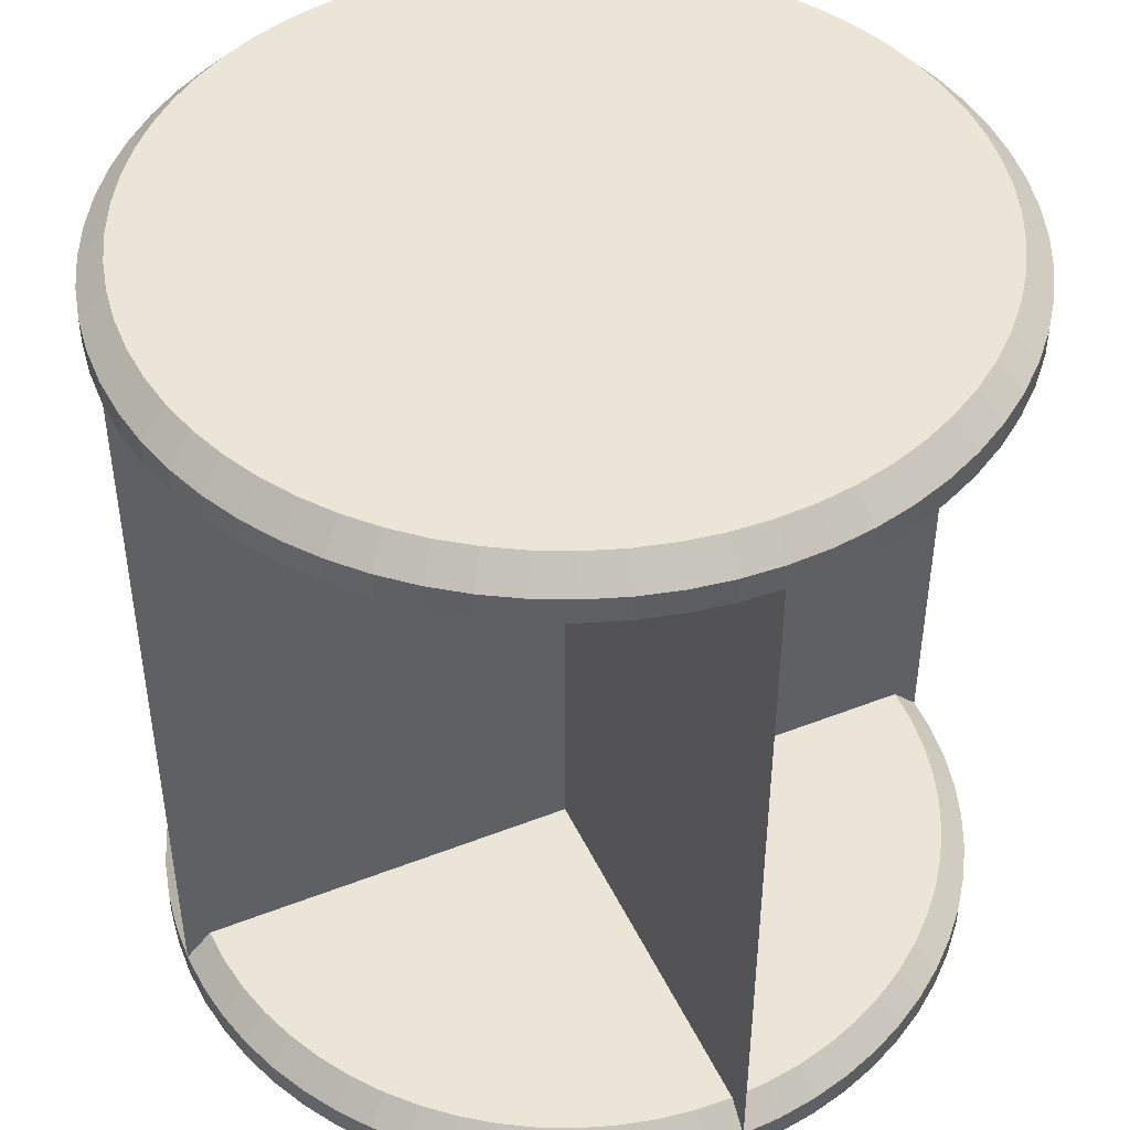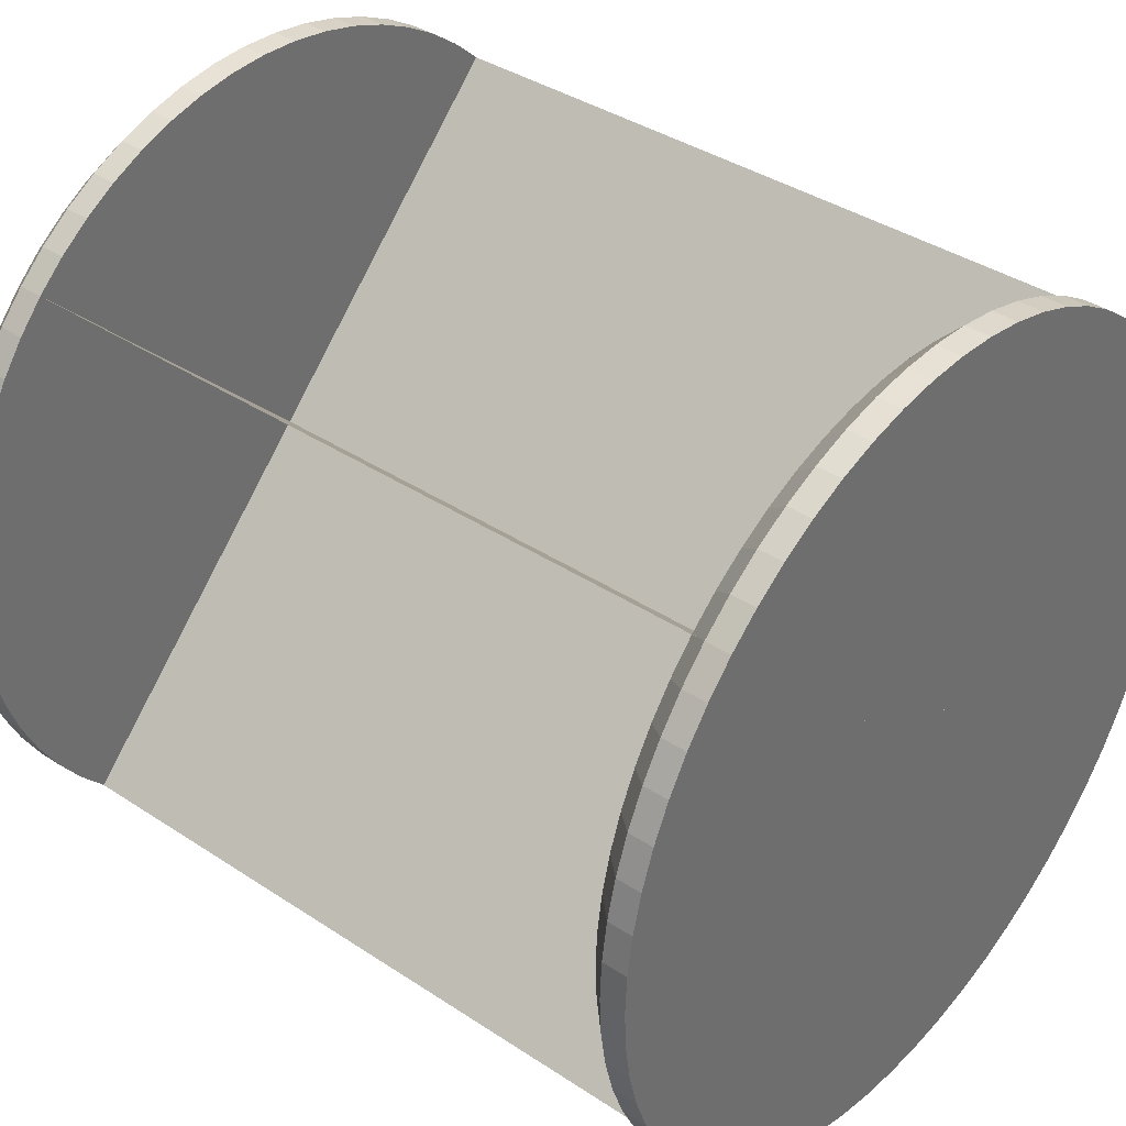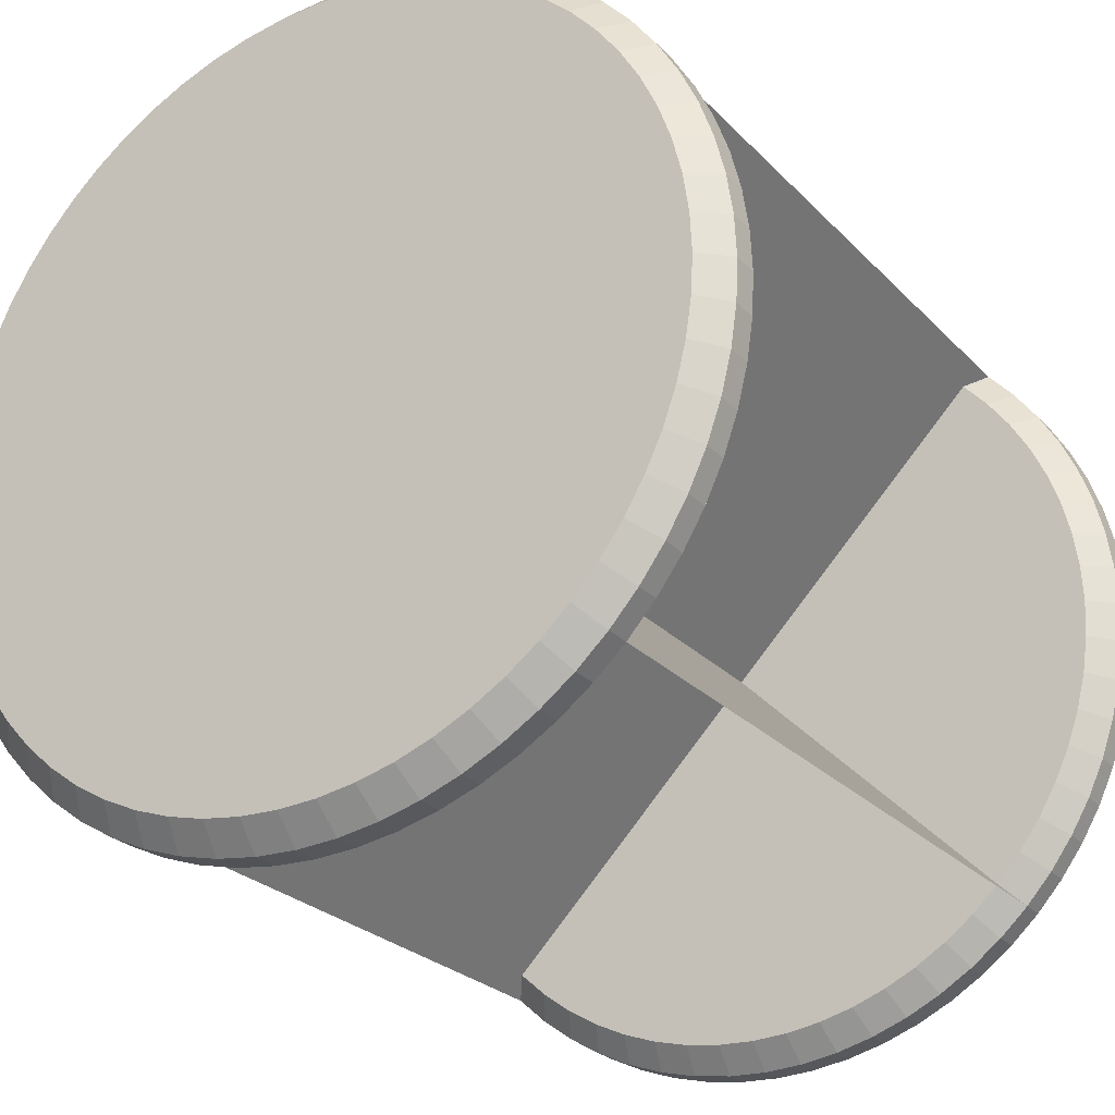
<metadata>
{"format":"obj","ext":"obj","renderer":"f3d","projection":"perspective","resolution":1024,"background":"white","views":[{"elev":45.8,"azim":-159.2,"up":"+Y"},{"elev":37.8,"azim":-49.8,"up":"+Z"},{"elev":-25.5,"azim":-147.6,"up":"+Z"}]}
</metadata>
<code>
o Cube_Cube.001
v 0.2778 -0.5 -0.4157
v -0.5 -0.4688 0
v 0.2778 0.4688 0.4157
v -0.5 -0.5 0
v 0.3172 0.4688 0.3865
v 0.4976 -0.5 -0.04901
v 0.2973 0.5 0.3623
v 0.4904 -0.5 -0.09755
v 0.2357 -0.5 -0.441
v 0.3536 0.4688 0.3536
v 0.4785 -0.5 -0.1451
v -0.2357 0.4688 0.441
v 0.4904 -0.5 0.09755
v 0.4785 -0.5 0.1451
v 0.441 -0.5 0.2357
v -0.2778 0.4688 0.4157
v 0.4619 -0.5 0.1913
v -0.3172 0.4688 0.3865
v 0.4976 -0.5 0.04901
v -0.2973 0.5 0.3623
v 0.4619 -0.5 -0.1913
v 0.1451 -0.5 -0.4785
v 0.3172 0.4688 -0.3865
v -0.2778 -0.5 -0.4157
v 0.3536 0.4688 -0.3536
v 0.1913 -0.5 -0.4619
v 0.3314 0.5 -0.3314
v 0.5 -0.5 0
v -0.4904 0.4688 0.09755
v -0.4976 -0.5 0.04901
v -0.4597 0.5 0.09144
v 0.4157 -0.5 0.2778
v 0.3865 -0.5 0.3172
v -0.4619 0.4688 0.1913
v -0.4157 -0.5 -0.2778
v -0.441 -0.5 -0.2357
v -0.441 0.4688 0.2357
v -0.4904 -0.5 -0.09755
v -0.3865 -0.5 -0.3172
v 0.1451 0.4688 0.4785
v -0.3536 -0.5 -0.3536
v 0.1913 0.4688 0.4619
v -0.3172 -0.5 -0.3865
v 0.1794 0.5 0.433
v -0.1913 -0.5 -0.4619
v 0.2209 0.5 0.4134
v -0.2357 -0.5 -0.441
v 0.2357 0.4688 0.441
v -0.4619 -0.5 -0.1913
v -0.4785 -0.5 -0.1451
v 0.09755 0.4688 0.4904
v -0.4976 -0.5 -0.04901
v -0.1913 0.4688 0.4619
v -0.09755 -0.5 -0.4904
v -0.1794 0.5 0.433
v -0.1451 -0.5 -0.4785
v -0.04901 -0.5 -0.4976
v -0.09755 0.4688 0.4904
v 0 -0.5 -0.5
v -0.4785 0.4688 0.1451
v -0.3865 -0.5 0.3172
v -0.4157 -0.5 0.2778
v -0.1451 0.4688 0.4785
v 0.04901 -0.5 0.4976
v -0 -0.5 0.5
v 0.3623 0.5 -0.2973
v -0.3536 -0.5 0.3536
v 0.3865 0.4688 -0.3172
v -0.04901 -0.5 0.4976
v 0.3897 0.5 -0.2604
v 0.04901 -0.5 -0.4976
v 0.4157 0.4688 -0.2778
v 0.09755 -0.5 -0.4904
v 0.441 -0.5 -0.2357
v 0.441 0.4688 -0.2357
v 0.4157 -0.5 -0.2778
v 0.09755 0.4688 -0.4904
v 0.3865 -0.5 -0.3172
v 0.09144 0.5 -0.4597
v -0.1451 -0.5 0.4785
v -0.4785 -0.5 0.1451
v 0.04901 0.4688 -0.4976
v -0.09755 -0.5 0.4904
v -0.04901 0.4688 0.4976
v -0.1913 -0.5 0.4619
v -0.04594 0.5 0.4665
v 0.09755 -0.5 0.4904
v 0.2357 -0.5 0.441
v -0.3536 0.4688 0.3536
v 0.1913 -0.5 0.4619
v -0 0.4688 0.5
v 0.1451 -0.5 0.4785
v -0.441 -0.5 0.2357
v -0.4619 -0.5 0.1913
v 0.04901 0.4688 0.4976
v -0.4904 -0.5 0.09755
v -0.4157 0.4688 0.2778
v 0.3536 -0.5 -0.3536
v -0.3897 0.5 0.2604
v 0.3172 -0.5 -0.3865
v -0.3172 -0.5 0.3865
v -0.3865 0.4688 0.3172
v -0.2778 -0.5 0.4157
v 0 0.4688 -0.5
v -0.2357 -0.5 0.441
v 0.3536 -0.5 0.3536
v -0.04594 0.5 -0.4665
v 0.3172 -0.5 0.3865
v -0.04901 0.4688 -0.4976
v 0.2778 -0.5 0.4157
v -0.1361 0.5 -0.4485
v 0.2778 0.4375 0.4157
v -0.1451 0.4688 -0.4785
v -0.5 0.4375 0
v -0.09755 0.4688 -0.4904
v -0.09144 0.5 -0.4597
v 0.4904 0.4375 -0.09755
v -0.4976 0.4688 -0.04901
v 0.4785 0.4375 -0.1451
v -0.4785 0.4688 -0.1451
v -0.4619 0.4688 -0.1913
v 0.441 0.4375 0.2357
v -0.433 0.5 -0.1794
v 0.4619 0.4375 0.1913
v 0.4976 0.4375 0.04901
v -0.2357 0.4688 -0.441
v -0.1913 0.4688 -0.4619
v 0.1451 0.4375 -0.4785
v -0.1794 0.5 -0.433
v -0.2973 0.5 -0.3623
v 0.1913 0.4375 -0.4619
v -0.3172 0.4688 -0.3865
v 0.5 0.4375 0
v -0.3536 0.4688 -0.3536
v -0.3314 0.5 -0.3314
v 0.4157 0.4375 0.2778
v -0.3865 0.4688 -0.3172
v -0.4157 0.4375 -0.2778
v -0.4904 0.4688 -0.09755
v -0.441 0.4688 -0.2357
v -0.4157 0.4688 -0.2778
v -0.3897 0.5 -0.2604
v 0.3865 0.4688 0.3172
v 0.3623 0.5 0.2973
v -0.4619 0.4375 -0.1913
v 0.4157 0.4688 0.2778
v -0.4785 0.4375 -0.1451
v 0.3897 0.5 0.2604
v -0.4976 0.4375 -0.04901
v -0.4665 0.5 0.04594
v -0.4976 0.4688 0.04901
v 0.5 0.4688 0
v -0.04901 0.4375 -0.4976
v 0.4687 0.5 0
v 0 0.4375 -0.5
v 0.1794 0.5 -0.433
v -0.3865 0.4375 0.3172
v 0.1913 0.4688 -0.4619
v -0.4157 0.4375 0.2778
v -0.2778 0.4688 -0.4157
v -0.2604 0.5 -0.3897
v -0 0.4375 0.5
v 0.1361 0.5 -0.4485
v 0.1451 0.4688 -0.4785
v -0.04901 0.4375 0.4976
v 0.4619 0.4688 -0.1913
v 0.04901 0.4375 -0.4976
v 0.09755 0.4375 -0.4904
v 0.4976 0.4688 0.04901
v 0.4157 0.4375 -0.2778
v 0.433 0.5 0.1794
v 0.3865 0.4375 -0.3172
v 0.4619 0.4688 0.1913
v 0.441 0.4688 0.2357
v 0.4785 0.4688 0.1451
v -0.1913 0.4375 0.4619
v 0.4597 0.5 0.09144
v 0.4904 0.4688 0.09755
v 0.4485 0.5 -0.1361
v 0.4785 0.4688 -0.1451
v -0.441 0.4375 0.2357
v 0.2357 0.4688 -0.441
v 0.4904 0.4688 -0.09755
v 0.3172 0.4375 -0.3865
v 0.4976 0.4688 -0.04901
v -0.3172 0.4375 0.3865
v 0.4665 0.5 -0.04594
v -0.5 0.4688 0
v -0.2357 0.4375 0.441
v 0.2778 0.4688 -0.4157
v 0.2604 0.5 -0.3897
v 0.2604 -0.4375 -0.3897
v 0.2778 -0.4688 -0.4157
v -0.4687 -0.4375 0
v 0.4665 -0.4375 -0.04594
v 0.4976 -0.4688 -0.04901
v 0.4904 -0.4688 -0.09755
v 0.4597 -0.4375 -0.09144
v 0.2357 -0.4688 -0.441
v 0.221 -0.4375 -0.4134
v 0.4785 -0.4688 -0.1451
v 0.4485 -0.4375 -0.1361
v 0.4904 -0.4688 0.09755
v 0.4597 -0.4375 0.09144
v 0.4485 -0.4375 0.1361
v 0.4785 -0.4688 0.1451
v 0.4134 -0.4375 0.2209
v 0.441 -0.4688 0.2357
v 0.4619 -0.4688 0.1913
v 0.433 -0.4375 0.1794
v 0.4976 -0.4688 0.04901
v 0.4665 -0.4375 0.04594
v 0.433 -0.4375 -0.1794
v 0.4619 -0.4688 -0.1913
v 0.1451 -0.4688 -0.4785
v 0.1361 -0.4375 -0.4485
v -0.2604 -0.4375 -0.3897
v -0.2778 -0.4688 -0.4157
v 0.1913 -0.4688 -0.4619
v 0.1794 -0.4375 -0.433
v 0.4687 -0.4375 0
v 0.5 -0.4688 0
v -0.4976 -0.4688 0.04901
v -0.4665 -0.4375 0.04594
v 0.3897 -0.4375 0.2604
v 0.4157 -0.4688 0.2778
v 0.3623 -0.4375 0.2973
v 0.3865 -0.4688 0.3172
v -0.3897 -0.4375 -0.2604
v -0.4157 -0.4688 -0.2778
v -0.441 -0.4688 -0.2357
v -0.4134 -0.4375 -0.2209
v -0.4597 -0.4375 -0.09144
v -0.4904 -0.4688 -0.09755
v -0.3623 -0.4375 -0.2973
v -0.3865 -0.4688 -0.3172
v -0.3314 -0.4375 -0.3314
v -0.3536 -0.4688 -0.3536
v -0.3172 -0.4688 -0.3865
v -0.2973 -0.4375 -0.3623
v -0.1794 -0.4375 -0.433
v -0.1913 -0.4688 -0.4619
v -0.2357 -0.4688 -0.441
v -0.221 -0.4375 -0.4134
v -0.433 -0.4375 -0.1794
v -0.4619 -0.4688 -0.1913
v -0.4785 -0.4688 -0.1451
v -0.4485 -0.4375 -0.1361
v -0.4976 -0.4688 -0.04901
v -0.4665 -0.4375 -0.04594
v -0.09144 -0.4375 -0.4597
v -0.09755 -0.4688 -0.4904
v -0.1451 -0.4688 -0.4785
v -0.1361 -0.4375 -0.4485
v -0.04901 -0.4688 -0.4976
v -0.04594 -0.4375 -0.4665
v -0 -0.4375 -0.4687
v 0 -0.4688 -0.5
v -0.3865 -0.4688 0.3172
v -0.3623 -0.4375 0.2973
v -0.3897 -0.4375 0.2604
v -0.4157 -0.4688 0.2778
v 0.04901 -0.4688 0.4976
v 0.04594 -0.4375 0.4665
v -0 -0.4375 0.4687
v -0 -0.4688 0.5
v -0.3536 -0.4688 0.3536
v -0.3314 -0.4375 0.3314
v -0.04594 -0.4375 0.4665
v -0.04901 -0.4688 0.4976
v 0.04901 -0.4688 -0.4976
v 0.04594 -0.4375 -0.4665
v 0.09144 -0.4375 -0.4597
v 0.09755 -0.4688 -0.4904
v 0.441 -0.4688 -0.2357
v 0.4134 -0.4375 -0.221
v 0.4157 -0.4688 -0.2778
v 0.3897 -0.4375 -0.2604
v 0.3865 -0.4688 -0.3172
v 0.3623 -0.4375 -0.2973
v -0.1361 -0.4375 0.4485
v -0.1451 -0.4688 0.4785
v -0.4485 -0.4375 0.1361
v -0.4785 -0.4688 0.1451
v -0.09755 -0.4688 0.4904
v -0.09144 -0.4375 0.4597
v -0.1794 -0.4375 0.433
v -0.1913 -0.4688 0.4619
v 0.09755 -0.4688 0.4904
v 0.09144 -0.4375 0.4597
v 0.2357 -0.4688 0.441
v 0.2209 -0.4375 0.4134
v 0.1794 -0.4375 0.433
v 0.1913 -0.4688 0.4619
v 0.1451 -0.4688 0.4785
v 0.1361 -0.4375 0.4485
v -0.441 -0.4688 0.2357
v -0.4134 -0.4375 0.2209
v -0.4619 -0.4688 0.1913
v -0.433 -0.4375 0.1794
v -0.4597 -0.4375 0.09144
v -0.4904 -0.4688 0.09755
v 0.3314 -0.4375 -0.3314
v 0.3536 -0.4688 -0.3536
v 0.3172 -0.4688 -0.3865
v 0.2973 -0.4375 -0.3623
v -0.2973 -0.4375 0.3623
v -0.3172 -0.4688 0.3865
v -0.2778 -0.4688 0.4157
v -0.2604 -0.4375 0.3897
v -0.221 -0.4375 0.4134
v -0.2357 -0.4688 0.441
v 0.3536 -0.4688 0.3536
v 0.3314 -0.4375 0.3314
v 0.2973 -0.4375 0.3623
v 0.3172 -0.4688 0.3865
v 0.2778 -0.4688 0.4157
v 0.2604 -0.4375 0.3897
v 0.3172 0.4375 0.3865
v -0.4687 0.5 0
v 0.3536 0.4375 0.3536
v -0.2778 0.4375 0.4157
v 0.4597 0.5 -0.09144
v 0.221 0.5 -0.4134
v 0.3536 0.4375 -0.3536
v 0.4485 0.5 0.1361
v -0.4904 0.4375 0.09755
v 0.4134 0.5 0.2209
v -0.4619 0.4375 0.1913
v 0.1451 0.4375 0.4785
v 0.4665 0.5 0.04594
v 0.433 0.5 -0.1794
v 0.1913 0.4375 0.4619
v 0.2357 0.4375 0.441
v 0.09755 0.4375 0.4904
v -0.09755 0.4375 0.4904
v -0.4785 0.4375 0.1451
v -0.1451 0.4375 0.4785
v 0.441 0.4375 -0.2357
v -0.4134 0.5 -0.2209
v -0.4597 0.5 -0.09144
v -0.3623 0.5 -0.2973
v -0.3536 0.4375 0.3536
v 0.04901 0.4375 0.4976
v -0.221 0.5 -0.4134
v -0.4485 0.5 -0.1361
v -0.4665 0.5 -0.04594
v -0.1451 0.4375 -0.4785
v -0.09755 0.4375 -0.4904
v -0 0.5 -0.4687
v -0.3623 0.5 0.2973
v -0.2357 0.4375 -0.441
v 0.04594 0.5 0.4665
v -0 0.5 0.4687
v -0.1913 0.4375 -0.4619
v -0.3172 0.4375 -0.3865
v -0.3314 0.5 0.3314
v -0.3536 0.4375 -0.3536
v -0.3865 0.4375 -0.3172
v 0.04594 0.5 -0.4665
v -0.4904 0.4375 -0.09755
v -0.441 0.4375 -0.2357
v 0.4134 0.5 -0.221
v 0.3865 0.4375 0.3172
v -0.1361 0.5 0.4485
v -0.4485 0.5 0.1361
v -0.4976 0.4375 0.04901
v -0.09144 0.5 0.4597
v -0.2778 0.4375 -0.4157
v 0.09144 0.5 0.4597
v 0.4619 0.4375 -0.1913
v 0.1361 0.5 0.4485
v -0.4134 0.5 0.2209
v -0.433 0.5 0.1794
v 0.4785 0.4375 0.1451
v 0.4904 0.4375 0.09755
v 0.2973 0.5 -0.3623
v 0.2357 0.4375 -0.441
v -0.2604 0.5 0.3897
v -0.221 0.5 0.4134
v 0.4976 0.4375 -0.04901
v 0.3314 0.5 0.3314
v 0.2778 0.4375 -0.4157
v 0.2604 0.5 0.3897
v -0.3536 -0.5 0.3536
v -0.3536 0.4375 0.3536
v 0.3536 -0.5 -0.3536
v 0.3536 0.4375 -0.3536
v 0.3536 -0.5 0.3536
v 0.3536 0.4375 0.3536
v -0.3536 -0.5 -0.3536
v -0.3536 0.4375 -0.3536
g Cube_Cube.001_top-bottom
f 59 71 73 22 26 9 1 100 98 78 76 74 21 11 8 6 28 19 13 14 17 15 32 33 106 108 110 88 90 92 87 64 65 69 83 80 85 105 103 101 67 61 62 93 94 81 96 30 4 52 38 50 49 36 35 39 41 43 24 47 45 56 54 57
f 256 251 254 241 244 217 240 237 235 229 232 245 248 233 250 194 224 301 283 300 298 261 260 268 307 310 311 287 281 286 269 265 264 290 296 293 292 318 315 314 227 225 207 210 205 204 212 221 195 198 202 213 276 278 280 303 306 192 200 220 216 273 272 257
g Cube_Cube.001_edges
f 93 62 262 297
f 108 106 313 316
f 223 2 4 30
f 67 101 308 267
f 94 93 297 299
f 101 103 309 308
f 196 222 28 6
f 88 110 317 291
f 33 32 226 228
f 106 33 228 313
f 22 73 274 215
f 56 45 242 253
f 90 88 291 294
f 78 98 304 279
f 62 61 259 262
f 17 14 206 209
f 21 74 275 214
f 8 11 201 197
f 85 80 282 288
f 6 8 197 196
f 38 52 249 234
f 105 85 288 312
f 32 15 208 226
f 47 24 218 243
f 100 1 193 305
f 59 57 255 258
f 61 67 267 259
f 50 38 234 247
f 15 17 209 208
f 43 41 238 239
f 98 100 305 304
f 14 13 203 206
f 36 49 246 231
f 87 92 295 289
f 74 76 277 275
f 96 81 284 302
f 30 96 302 223
f 1 9 199 193
f 19 28 222 211
f 11 21 214 201
f 76 78 279 277
f 26 22 215 219
f 49 50 247 246
f 81 94 299 284
f 39 35 230 236
f 110 108 316 317
f 80 83 285 282
f 9 26 219 199
f 57 54 252 255
f 92 90 294 295
f 41 39 236 238
f 64 87 289 263
f 73 71 271 274
f 24 43 239 218
f 103 105 312 309
f 13 19 211 203
f 83 69 270 285
f 71 59 258 271
f 35 36 231 230
f 69 65 266 270
f 263 266 65 64
f 52 4 2 249
f 54 56 253 252
f 45 47 243 242
f 193 199 200 192
f 196 197 198 195
f 197 201 202 198
f 199 219 220 200
f 206 203 204 205
f 208 209 210 207
f 203 211 212 204
f 211 222 221 212
f 214 275 276 213
f 218 239 240 217
f 201 214 213 202
f 219 215 216 220
f 224 194 2 223
f 226 208 207 225
f 222 196 195 221
f 228 226 225 227
f 230 231 232 229
f 236 230 229 235
f 238 236 235 237
f 239 238 237 240
f 242 243 244 241
f 234 249 250 233
f 246 247 248 245
f 249 2 194 250
f 231 246 245 232
f 247 234 233 248
f 252 253 254 251
f 243 218 217 244
f 253 242 241 254
f 258 255 256 257
f 255 252 251 256
f 209 206 205 210
f 262 259 260 261
f 264 265 266 263
f 259 267 268 260
f 270 266 265 269
f 274 271 272 273
f 275 277 278 276
f 271 258 257 272
f 277 279 280 278
f 282 285 286 281
f 284 299 300 283
f 285 270 269 286
f 288 282 281 287
f 263 289 290 264
f 294 291 292 293
f 289 295 296 290
f 295 294 293 296
f 299 297 298 300
f 302 284 283 301
f 297 262 261 298
f 223 302 301 224
f 304 305 306 303
f 215 274 273 216
f 279 304 303 280
f 305 193 192 306
f 308 309 310 307
f 312 288 287 311
f 267 308 307 268
f 309 312 311 310
f 316 313 314 315
f 291 317 318 292
f 313 228 227 314
f 317 316 315 318
g Cube_Cube.001_top-bot_with_legs
f 107 116 111 129 345 161 130 135 342 142 340 123 346 341 347 320 150 31 366 374 373 99 351 357 20 379 380 55 365 368 86 354 353 370 372 44 46 384 7 382 144 148 328 171 326 177 331 154 187 323 179 332 363 70 66 27 377 191 324 156 163 79 360 350
f 155 167 168 128 131 378 383 184 325 172 170 339 371 119 117 381 133 125 376 375 124 122 136 364 321 319 112 334 333 330 335 344 162 165 336 338 176 189 322 186 343 157 159 181 329 337 327 367 114 149 361 147 145 362 138 359 358 356 369 352 355 348 349 153
g Cube_Cube.001_edges_with_legs
f 3 5 7 384
f 10 143 144 382
f 48 3 384 46
f 5 10 382 7
f 16 12 380 379
f 89 18 20 357
f 12 53 55 380
f 18 16 379 20
f 23 190 191 377
f 68 25 27 66
f 164 77 79 163
f 25 23 377 27
f 151 29 31 150
f 37 97 99 373
f 29 60 366 31
f 34 37 373 374
f 40 42 44 372
f 51 40 372 370
f 42 48 46 44
f 95 51 370 353
f 53 63 365 55
f 58 84 86 368
f 60 34 374 366
f 63 58 368 365
f 72 68 66 70
f 82 104 350 360
f 75 72 70 363
f 77 82 360 79
f 84 91 354 86
f 102 89 357 351
f 353 354 91 95
f 97 102 351 99
f 173 175 326 171
f 109 115 116 107
f 104 109 107 350
f 113 127 129 111
f 126 160 161 345
f 115 113 111 116
f 120 139 341 346
f 140 121 123 340
f 118 188 320 347
f 121 120 346 123
f 139 118 347 341
f 127 126 345 129
f 132 134 135 130
f 134 137 342 135
f 137 141 142 342
f 141 140 340 142
f 143 146 148 144
f 152 185 187 154
f 146 174 328 148
f 150 320 188 151
f 158 164 163 156
f 180 166 332 179
f 160 132 130 161
f 166 75 363 332
f 169 152 154 331
f 178 169 331 177
f 174 173 171 328
f 175 178 177 326
f 182 158 156 324
f 183 180 179 323
f 185 183 323 187
f 190 182 324 191
f 355 352 126 127
f 349 348 113 115
f 149 114 188 118
f 95 91 162 344
f 165 162 91 84
f 138 362 140 141
f 167 155 104 82
f 336 165 84 58
f 376 125 169 178
f 322 189 12 16
f 369 356 132 160
f 168 167 82 77
f 344 335 51 95
f 358 359 137 134
f 330 333 42 40
f 153 349 115 109
f 378 131 158 182
f 338 336 58 63
f 112 319 5 3
f 359 138 141 137
f 337 329 34 60
f 145 147 120 121
f 131 128 164 158
f 170 172 68 72
f 119 371 166 180
f 125 133 152 169
f 383 378 182 190
f 367 327 29 151
f 327 337 60 29
f 339 170 72 75
f 335 330 40 51
f 362 145 121 140
f 375 376 178 175
f 325 184 23 25
f 356 358 134 132
f 122 124 173 174
f 147 361 139 120
f 157 343 89 102
f 155 153 109 104
f 184 383 190 23
f 352 369 160 126
f 136 122 174 146
f 189 176 53 12
f 361 149 118 139
f 381 117 183 185
f 176 338 63 53
f 117 119 180 183
f 371 339 75 166
f 124 375 175 173
f 159 157 102 97
f 172 325 25 68
f 333 334 48 42
f 348 355 127 113
f 128 168 77 164
f 321 364 143 10
f 364 136 146 143
f 334 112 3 48
f 185 152 133 381
f 186 322 16 18
f 329 181 37 34
f 343 186 18 89
f 151 188 114 367
f 319 321 10 5
f 181 159 97 37
g Cube_Cube.001_legs
f 389 391 392 390
f 385 387 388 386

</code>
